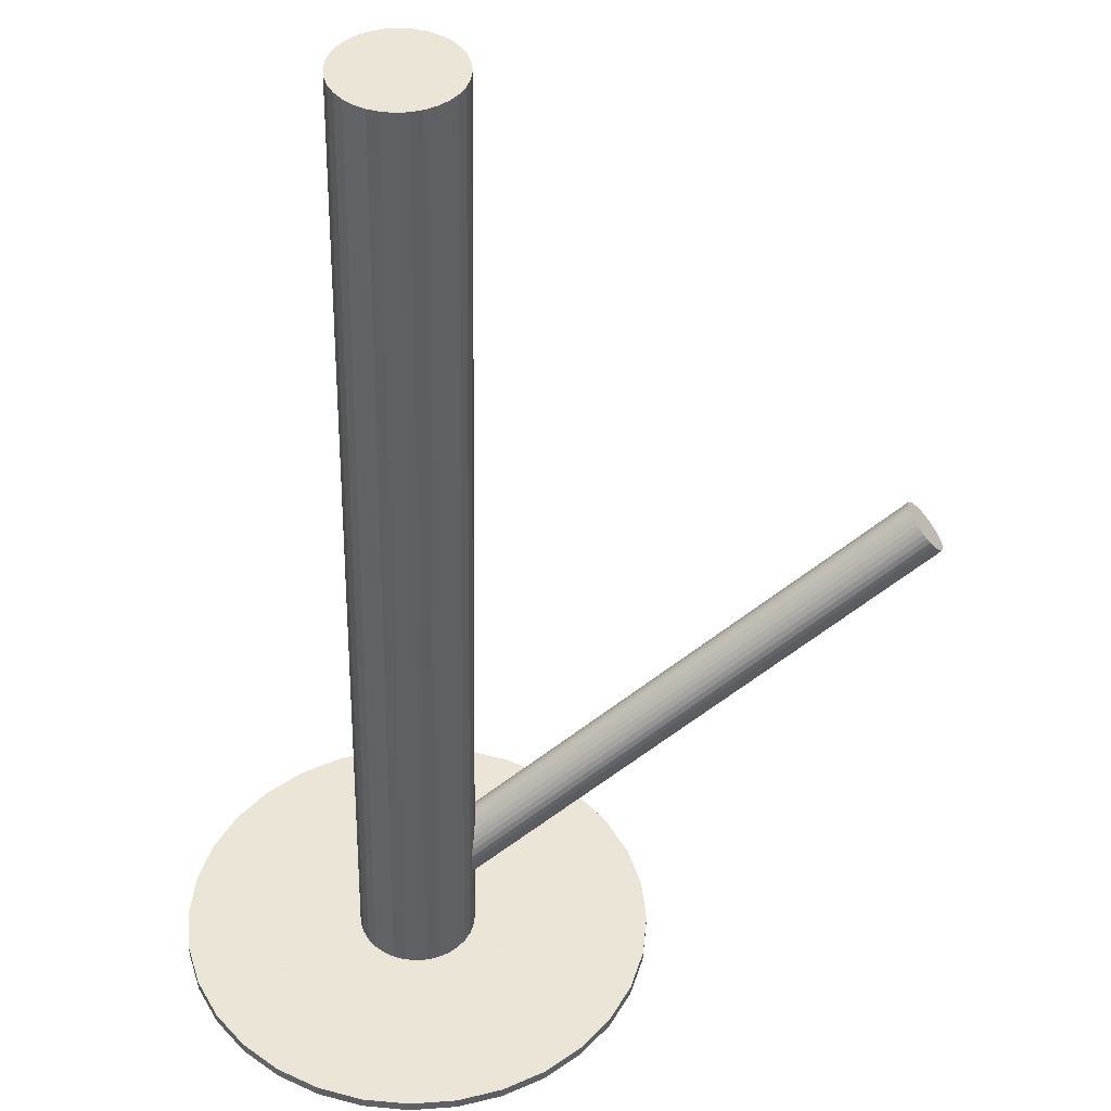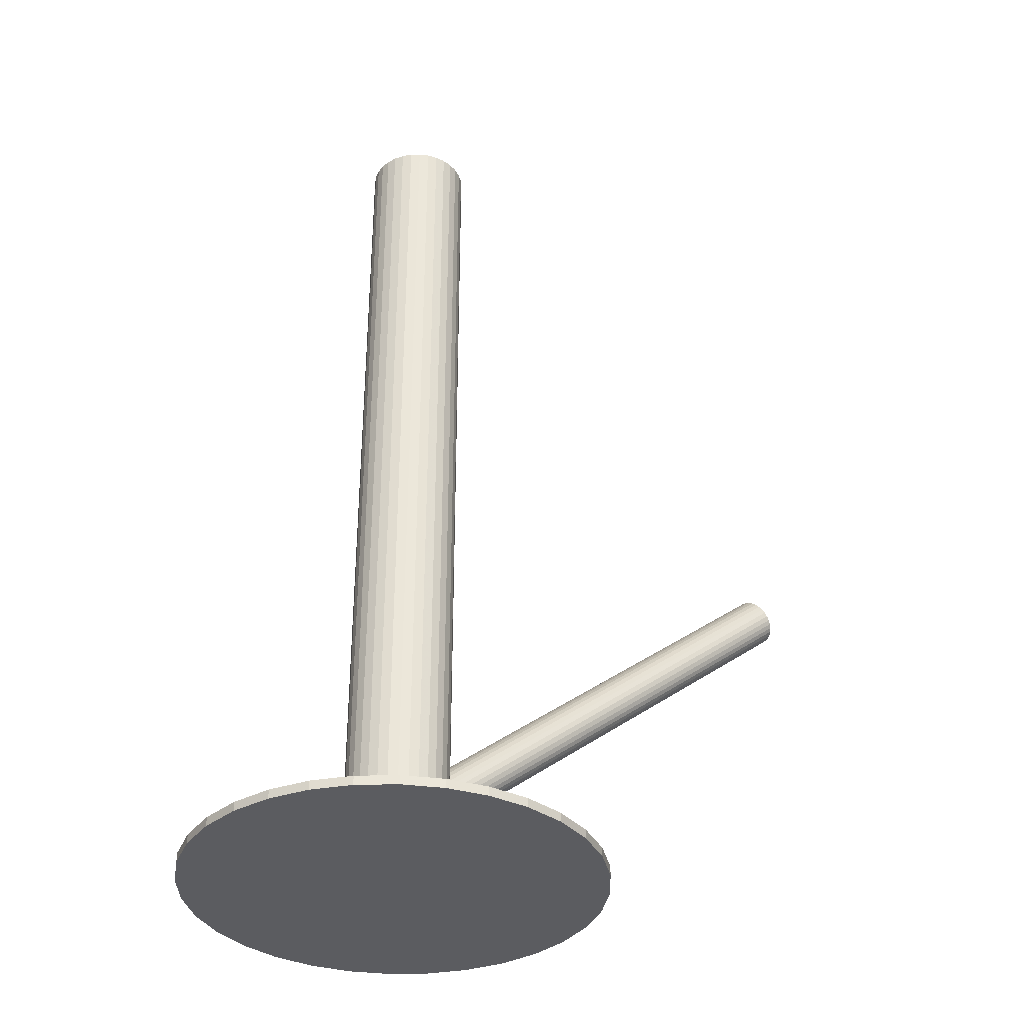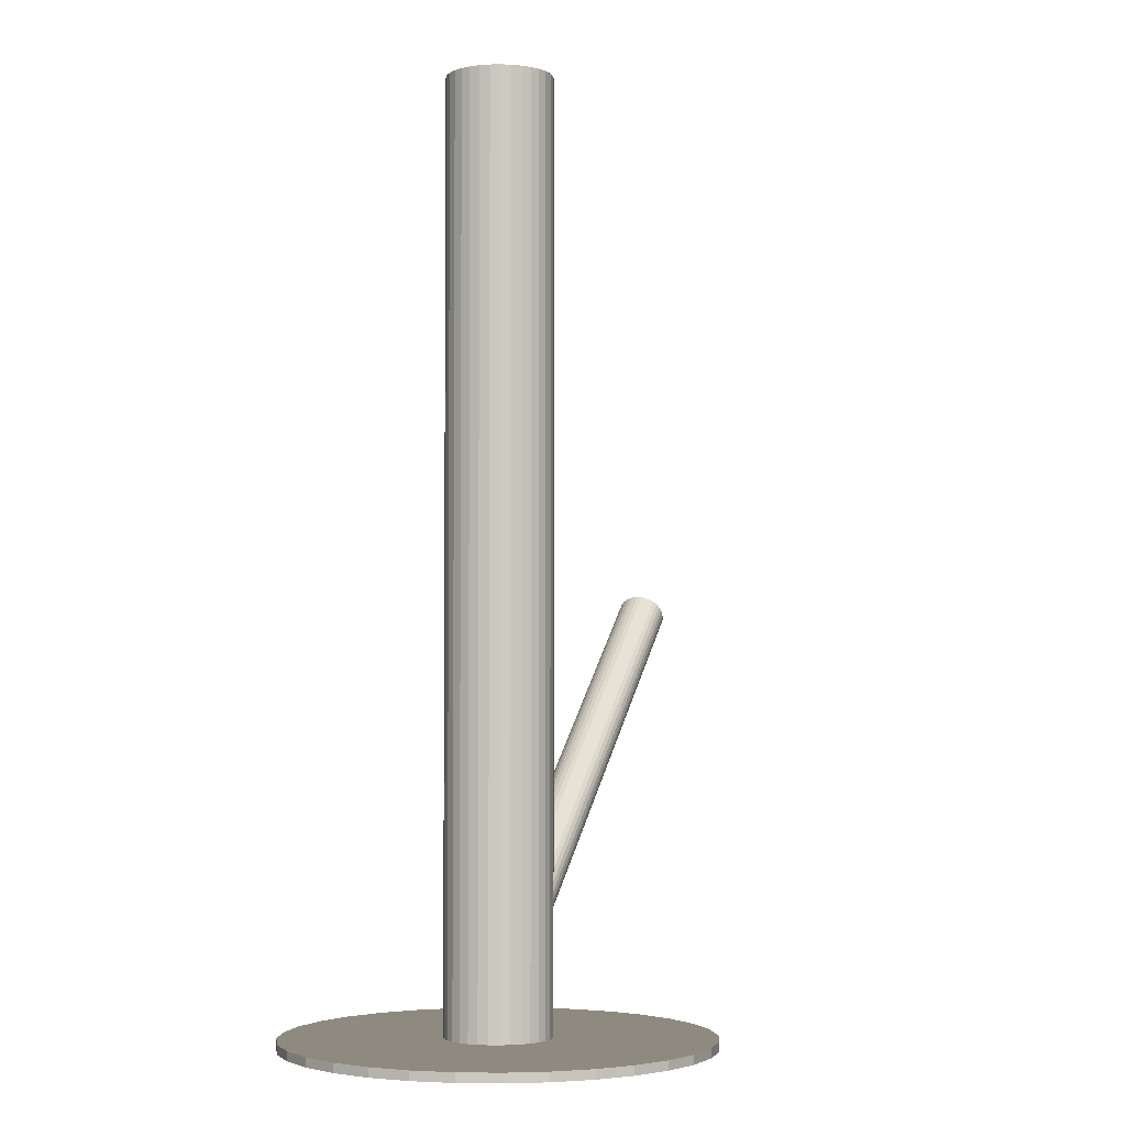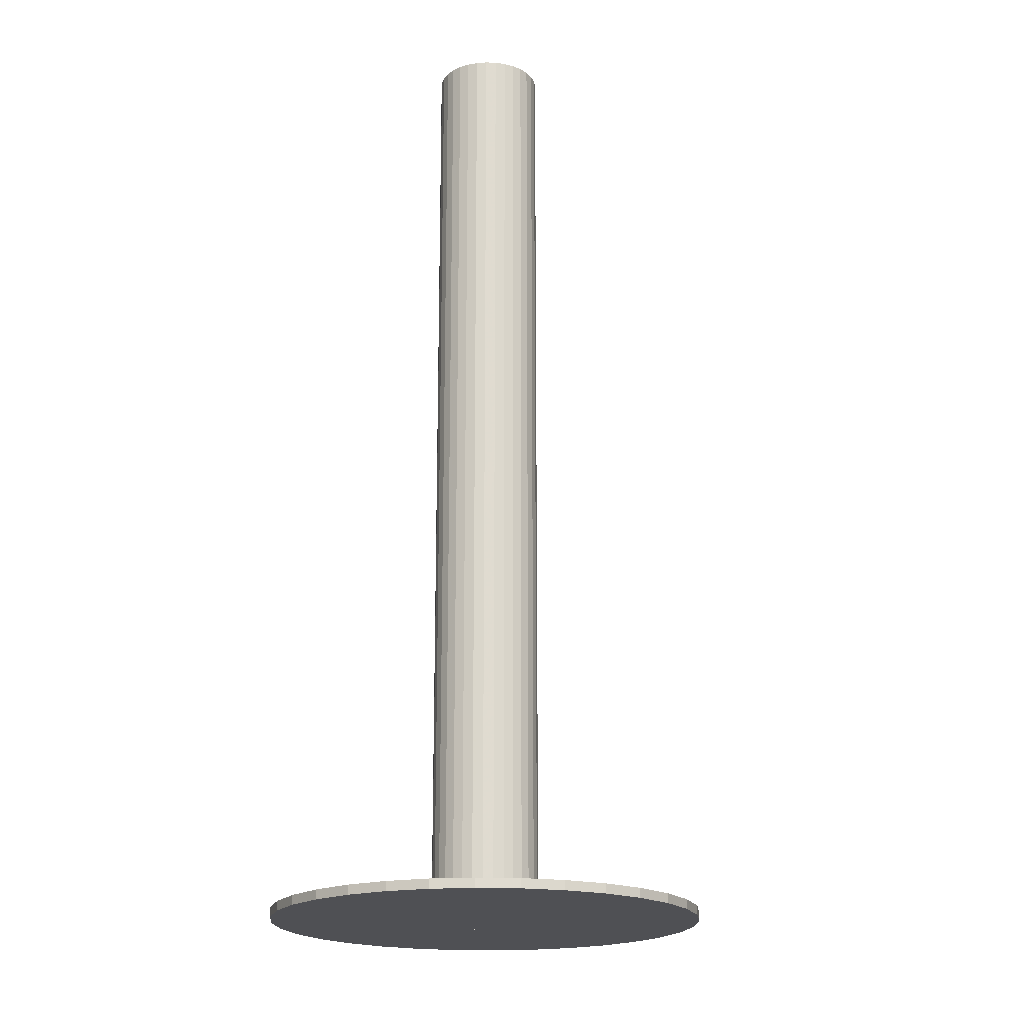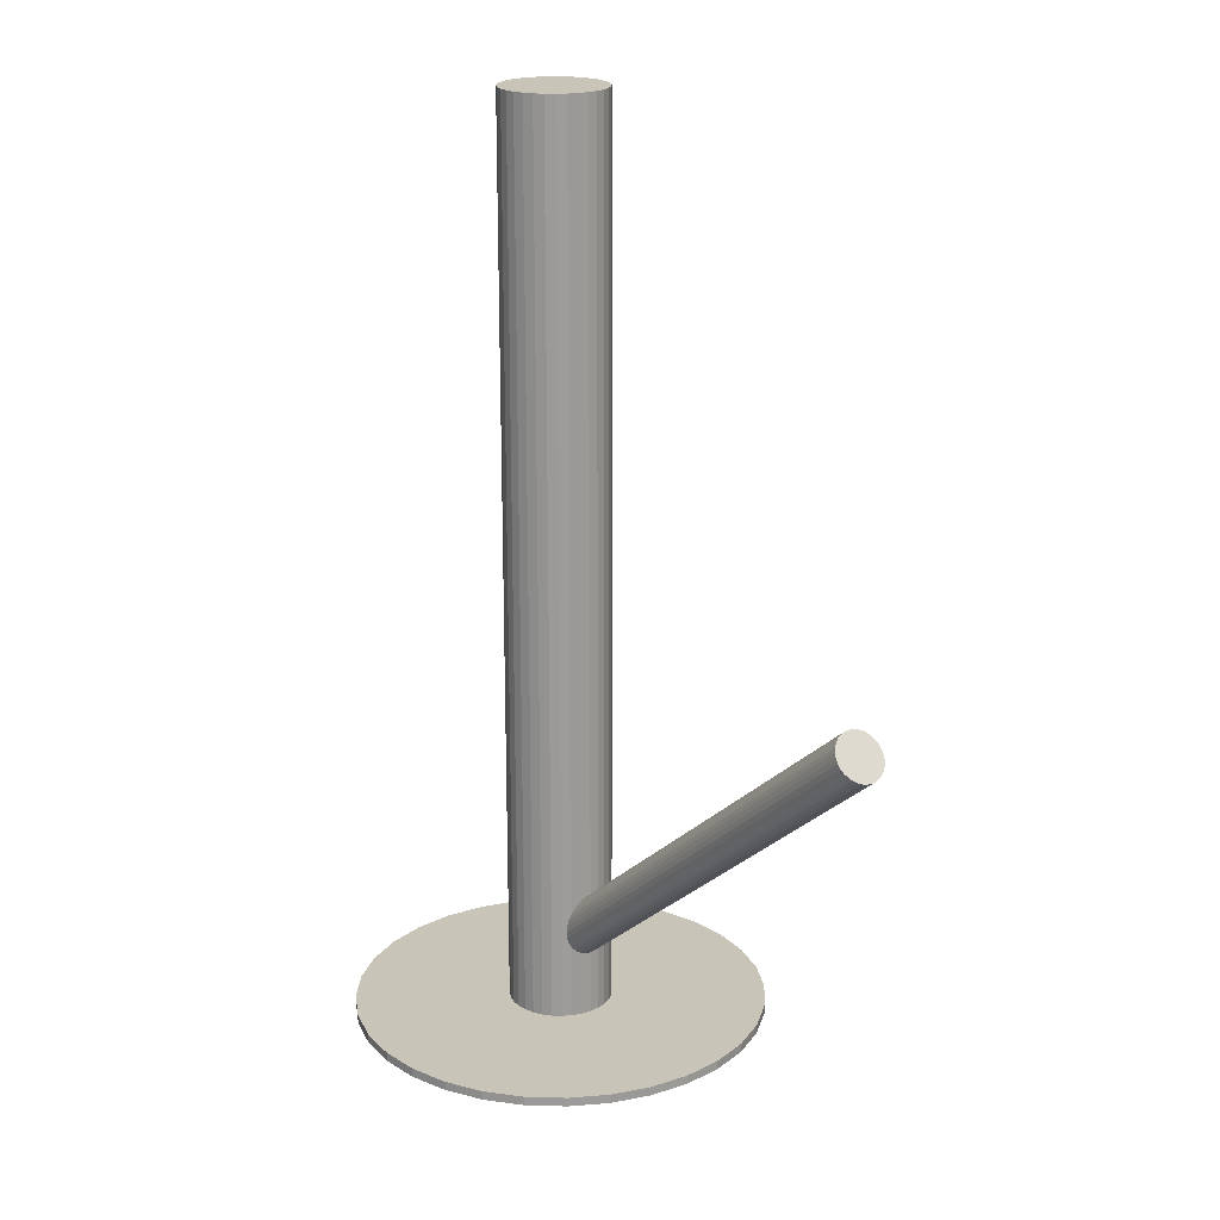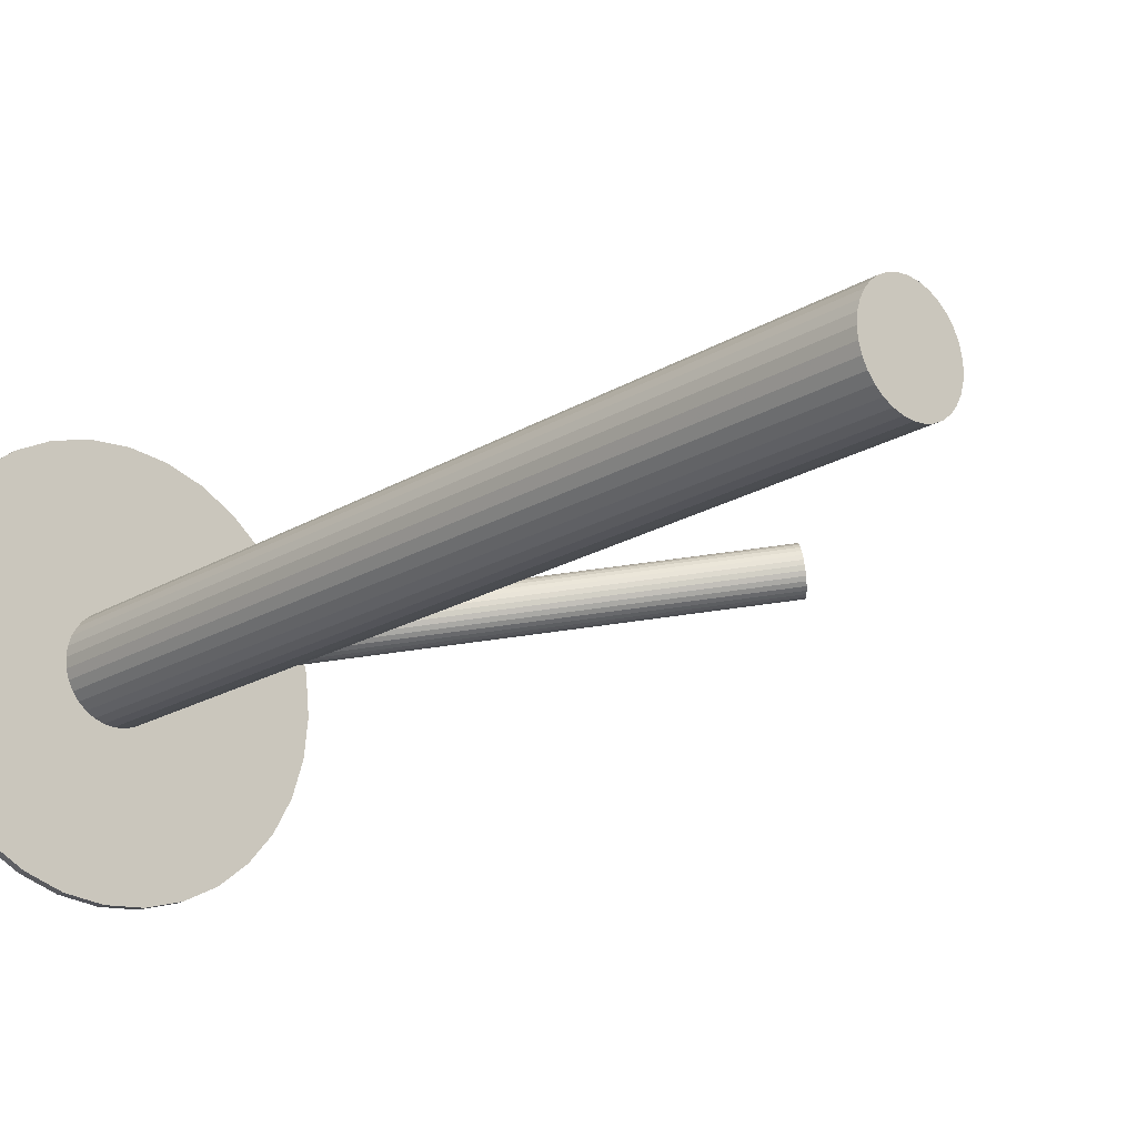
<metadata>
{"format":"obj","ext":"obj","renderer":"f3d","projection":"perspective","resolution":1024,"background":"white","views":[{"elev":-46.6,"azim":-1.0,"up":"+Y"},{"elev":-35.3,"azim":-15.3,"up":"+Z"},{"elev":-3.2,"azim":-58.8,"up":"+Z"},{"elev":-19.1,"azim":-77.0,"up":"+Z"},{"elev":20.2,"azim":64.7,"up":"+Z"},{"elev":-20.0,"azim":-42.2,"up":"+Y"}]}
</metadata>
<code>
v -0.02924 -0 -0.115
v -0.02924 -0 0.115
v -0.02924 0.01296 -0.115
v -0.02924 0.01296 0.115
v -0.02924 -0.01296 -0.115
v -0.02924 -0.01296 0.115
v -0.01847 0.0072 -0.115
v -0.01847 0.0072 0.115
v -0.01847 -0.0072 -0.115
v -0.01847 -0.0072 0.115
v -0.04195 -0.002528 -0.115
v -0.04195 -0.002528 0.115
v -0.04195 0.002528 -0.115
v -0.04195 0.002528 0.115
v -0.01629 -0 -0.115
v -0.01629 -0 0.115
v -0.04122 0.004959 -0.115
v -0.04122 0.004959 0.115
v -0.04122 -0.004959 -0.115
v -0.04122 -0.004959 0.115
v -0.02429 -0.01197 -0.115
v -0.02429 -0.01197 0.115
v -0.02429 0.01197 -0.115
v -0.02429 0.01197 0.115
v -0.02204 0.01078 -0.115
v -0.02204 0.01078 0.115
v -0.02204 -0.01078 -0.115
v -0.02204 -0.01078 0.115
v -0.03177 -0.01271 -0.115
v -0.03177 -0.01271 0.115
v -0.03177 0.01271 -0.115
v -0.03177 0.01271 0.115
v -0.02008 0.009163 -0.115
v -0.02008 0.009163 0.115
v -0.02008 -0.009163 -0.115
v -0.02008 -0.009163 0.115
v -0.03841 0.009163 -0.115
v -0.03841 0.009163 0.115
v -0.03841 -0.009163 -0.115
v -0.03841 -0.009163 0.115
v -0.02672 -0.01271 -0.115
v -0.02672 -0.01271 0.115
v -0.02672 0.01271 -0.115
v -0.02672 0.01271 0.115
v -0.03644 0.01078 -0.115
v -0.03644 0.01078 0.115
v -0.03644 -0.01078 -0.115
v -0.03644 -0.01078 0.115
v -0.0342 -0.01197 -0.115
v -0.0342 -0.01197 0.115
v -0.0342 0.01197 -0.115
v -0.0342 0.01197 0.115
v -0.01727 0.004959 -0.115
v -0.01727 0.004959 0.115
v -0.01727 -0.004959 -0.115
v -0.01727 -0.004959 0.115
v -0.0422 0 -0.115
v -0.0422 0 0.115
v -0.01653 -0.002528 -0.115
v -0.01653 -0.002528 0.115
v -0.01653 0.002528 -0.115
v -0.01653 0.002528 0.115
v -0.04002 0.0072 -0.115
v -0.04002 0.0072 0.115
v -0.04002 -0.0072 -0.115
v -0.04002 -0.0072 0.115
v 0.07714 0.02097 -0.01013
v -0.02924 -0 -0.09899
v 0.07333 0.02022 -0.005384
v -0.03306 -0.0007515 -0.09425
v 0.08095 0.02173 -0.01487
v -0.02543 0.0007515 -0.1037
v 0.07601 0.01556 -0.007492
v -0.03038 -0.005418 -0.09635
v 0.08025 0.01639 -0.01276
v -0.02614 -0.004583 -0.1016
v 0.07317 0.02141 -0.005476
v -0.03321 0.0004362 -0.09434
v 0.08065 0.02288 -0.01478
v -0.02574 0.00191 -0.1036
v 0.07361 0.02469 -0.006773
v -0.03278 0.003721 -0.09563
v 0.079 0.02576 -0.01348
v -0.02739 0.004784 -0.1023
v 0.07459 0.02624 -0.008311
v -0.0318 0.005269 -0.09717
v 0.0775 0.02682 -0.01194
v -0.02888 0.005844 -0.1008
v 0.07965 0.02494 -0.01407
v -0.02673 0.003966 -0.1029
v 0.07331 0.02369 -0.006183
v -0.03307 0.002716 -0.09504
v 0.07317 0.02258 -0.005745
v -0.03322 0.001607 -0.09461
v 0.08021 0.02397 -0.01451
v -0.02618 0.002996 -0.1034
v 0.07523 0.02673 -0.009201
v -0.03115 0.005752 -0.09806
v 0.07672 0.02702 -0.01105
v -0.02966 0.006045 -0.09991
v 0.07596 0.02699 -0.01013
v -0.03043 0.006014 -0.09899
v 0.07833 0.01496 -0.01013
v -0.02806 -0.006014 -0.09899
v 0.07756 0.01493 -0.009201
v -0.02883 -0.006045 -0.09806
v 0.07905 0.01522 -0.01105
v -0.02734 -0.005752 -0.09991
v 0.07407 0.01798 -0.005745
v -0.03231 -0.002996 -0.09461
v 0.08112 0.01937 -0.01451
v -0.02527 -0.001607 -0.1034
v 0.08097 0.01826 -0.01407
v -0.02542 -0.002716 -0.1029
v 0.07463 0.01701 -0.006183
v -0.03176 -0.003966 -0.09504
v 0.07678 0.01513 -0.008311
v -0.02961 -0.005844 -0.09717
v 0.0797 0.0157 -0.01194
v -0.02669 -0.005269 -0.1008
v 0.07528 0.01619 -0.006773
v -0.0311 -0.004784 -0.09563
v 0.08068 0.01725 -0.01348
v -0.02571 -0.003721 -0.1023
v 0.07363 0.01906 -0.005476
v -0.03275 -0.00191 -0.09434
v 0.08111 0.02054 -0.01478
v -0.02527 -0.0004362 -0.1036
v 0.07404 0.02556 -0.007492
v -0.03235 0.004583 -0.09635
v 0.07827 0.02639 -0.01276
v -0.02811 0.005418 -0.1016
v -0.02924 -0 -0.115
v -0.02924 -0 -0.1127
v -0.02924 -0.05187 -0.115
v -0.02924 -0.05187 -0.1127
v -0.02924 0.05187 -0.115
v -0.02924 0.05187 -0.1127
v -0.06592 -0.03668 -0.115
v -0.06592 -0.03668 -0.1127
v -0.06592 0.03668 -0.115
v -0.06592 0.03668 -0.1127
v -0.01912 0.05088 -0.115
v -0.01912 0.05088 -0.1127
v -0.01912 -0.05088 -0.115
v -0.01912 -0.05088 -0.1127
v -0.07237 0.02882 -0.115
v -0.07237 0.02882 -0.1127
v -0.07237 -0.02882 -0.115
v -0.07237 -0.02882 -0.1127
v -0.009394 0.04792 -0.115
v -0.009394 0.04792 -0.1127
v -0.009394 -0.04792 -0.115
v -0.009394 -0.04792 -0.1127
v -0.08112 0 -0.115
v -0.08112 0 -0.1127
v 0.01868 0.01985 -0.115
v 0.01868 0.01985 -0.1127
v 0.01868 -0.01985 -0.115
v 0.01868 -0.01985 -0.1127
v -0.0004255 -0.04313 -0.115
v -0.0004255 -0.04313 -0.1127
v -0.0004255 0.04313 -0.115
v -0.0004255 0.04313 -0.1127
v 0.02163 0.01012 -0.115
v 0.02163 0.01012 -0.1127
v 0.02163 -0.01012 -0.115
v 0.02163 -0.01012 -0.1127
v -0.08012 0.01012 -0.115
v -0.08012 0.01012 -0.1127
v -0.08012 -0.01012 -0.115
v -0.08012 -0.01012 -0.1127
v -0.05806 -0.04313 -0.115
v -0.05806 -0.04313 -0.1127
v -0.05806 0.04313 -0.115
v -0.05806 0.04313 -0.1127
v -0.07717 0.01985 -0.115
v -0.07717 0.01985 -0.1127
v -0.07717 -0.01985 -0.115
v -0.07717 -0.01985 -0.1127
v 0.02263 -0 -0.115
v 0.02263 -0 -0.1127
v -0.0491 0.04792 -0.115
v -0.0491 0.04792 -0.1127
v -0.0491 -0.04792 -0.115
v -0.0491 -0.04792 -0.1127
v 0.01389 0.02882 -0.115
v 0.01389 0.02882 -0.1127
v 0.01389 -0.02882 -0.115
v 0.01389 -0.02882 -0.1127
v -0.03936 0.05088 -0.115
v -0.03936 0.05088 -0.1127
v -0.03936 -0.05088 -0.115
v -0.03936 -0.05088 -0.1127
v 0.007435 -0.03668 -0.115
v 0.007435 -0.03668 -0.1127
v 0.007435 0.03668 -0.115
v 0.007435 0.03668 -0.1127
f 15 1 61
f 15 61 16
f 16 61 62
f 16 62 2
f 61 1 53
f 61 53 62
f 62 53 54
f 62 54 2
f 53 1 7
f 53 7 54
f 54 7 8
f 54 8 2
f 7 1 33
f 7 33 8
f 8 33 34
f 8 34 2
f 33 1 25
f 33 25 34
f 34 25 26
f 34 26 2
f 25 1 23
f 25 23 26
f 26 23 24
f 26 24 2
f 23 1 43
f 23 43 24
f 24 43 44
f 24 44 2
f 43 1 3
f 43 3 44
f 44 3 4
f 44 4 2
f 3 1 31
f 3 31 4
f 4 31 32
f 4 32 2
f 31 1 51
f 31 51 32
f 32 51 52
f 32 52 2
f 51 1 45
f 51 45 52
f 52 45 46
f 52 46 2
f 45 1 37
f 45 37 46
f 46 37 38
f 46 38 2
f 37 1 63
f 37 63 38
f 38 63 64
f 38 64 2
f 63 1 17
f 63 17 64
f 64 17 18
f 64 18 2
f 17 1 13
f 17 13 18
f 18 13 14
f 18 14 2
f 13 1 57
f 13 57 14
f 14 57 58
f 14 58 2
f 57 1 11
f 57 11 58
f 58 11 12
f 58 12 2
f 11 1 19
f 11 19 12
f 12 19 20
f 12 20 2
f 19 1 65
f 19 65 20
f 20 65 66
f 20 66 2
f 65 1 39
f 65 39 66
f 66 39 40
f 66 40 2
f 39 1 47
f 39 47 40
f 40 47 48
f 40 48 2
f 47 1 49
f 47 49 48
f 48 49 50
f 48 50 2
f 49 1 29
f 49 29 50
f 50 29 30
f 50 30 2
f 29 1 5
f 29 5 30
f 30 5 6
f 30 6 2
f 5 1 41
f 5 41 6
f 6 41 42
f 6 42 2
f 41 1 21
f 41 21 42
f 42 21 22
f 42 22 2
f 21 1 27
f 21 27 22
f 22 27 28
f 22 28 2
f 27 1 35
f 27 35 28
f 28 35 36
f 28 36 2
f 35 1 9
f 35 9 36
f 36 9 10
f 36 10 2
f 9 1 55
f 9 55 10
f 10 55 56
f 10 56 2
f 55 1 59
f 55 59 56
f 56 59 60
f 56 60 2
f 59 1 15
f 59 15 60
f 60 15 16
f 60 16 2
f 102 68 98
f 102 98 101
f 101 98 97
f 101 97 67
f 98 68 86
f 98 86 97
f 97 86 85
f 97 85 67
f 86 68 130
f 86 130 85
f 85 130 129
f 85 129 67
f 130 68 82
f 130 82 129
f 129 82 81
f 129 81 67
f 82 68 92
f 82 92 81
f 81 92 91
f 81 91 67
f 92 68 94
f 92 94 91
f 91 94 93
f 91 93 67
f 94 68 78
f 94 78 93
f 93 78 77
f 93 77 67
f 78 68 70
f 78 70 77
f 77 70 69
f 77 69 67
f 70 68 126
f 70 126 69
f 69 126 125
f 69 125 67
f 126 68 110
f 126 110 125
f 125 110 109
f 125 109 67
f 110 68 116
f 110 116 109
f 109 116 115
f 109 115 67
f 116 68 122
f 116 122 115
f 115 122 121
f 115 121 67
f 122 68 74
f 122 74 121
f 121 74 73
f 121 73 67
f 74 68 118
f 74 118 73
f 73 118 117
f 73 117 67
f 118 68 106
f 118 106 117
f 117 106 105
f 117 105 67
f 106 68 104
f 106 104 105
f 105 104 103
f 105 103 67
f 104 68 108
f 104 108 103
f 103 108 107
f 103 107 67
f 108 68 120
f 108 120 107
f 107 120 119
f 107 119 67
f 120 68 76
f 120 76 119
f 119 76 75
f 119 75 67
f 76 68 124
f 76 124 75
f 75 124 123
f 75 123 67
f 124 68 114
f 124 114 123
f 123 114 113
f 123 113 67
f 114 68 112
f 114 112 113
f 113 112 111
f 113 111 67
f 112 68 128
f 112 128 111
f 111 128 127
f 111 127 67
f 128 68 72
f 128 72 127
f 127 72 71
f 127 71 67
f 72 68 80
f 72 80 71
f 71 80 79
f 71 79 67
f 80 68 96
f 80 96 79
f 79 96 95
f 79 95 67
f 96 68 90
f 96 90 95
f 95 90 89
f 95 89 67
f 90 68 84
f 90 84 89
f 89 84 83
f 89 83 67
f 84 68 132
f 84 132 83
f 83 132 131
f 83 131 67
f 132 68 88
f 132 88 131
f 131 88 87
f 131 87 67
f 88 68 100
f 88 100 87
f 87 100 99
f 87 99 67
f 100 68 102
f 100 102 99
f 99 102 101
f 99 101 67
f 181 133 165
f 181 165 182
f 182 165 166
f 182 166 134
f 165 133 157
f 165 157 166
f 166 157 158
f 166 158 134
f 157 133 187
f 157 187 158
f 158 187 188
f 158 188 134
f 187 133 197
f 187 197 188
f 188 197 198
f 188 198 134
f 197 133 163
f 197 163 198
f 198 163 164
f 198 164 134
f 163 133 151
f 163 151 164
f 164 151 152
f 164 152 134
f 151 133 143
f 151 143 152
f 152 143 144
f 152 144 134
f 143 133 137
f 143 137 144
f 144 137 138
f 144 138 134
f 137 133 191
f 137 191 138
f 138 191 192
f 138 192 134
f 191 133 183
f 191 183 192
f 192 183 184
f 192 184 134
f 183 133 175
f 183 175 184
f 184 175 176
f 184 176 134
f 175 133 141
f 175 141 176
f 176 141 142
f 176 142 134
f 141 133 147
f 141 147 142
f 142 147 148
f 142 148 134
f 147 133 177
f 147 177 148
f 148 177 178
f 148 178 134
f 177 133 169
f 177 169 178
f 178 169 170
f 178 170 134
f 169 133 155
f 169 155 170
f 170 155 156
f 170 156 134
f 155 133 171
f 155 171 156
f 156 171 172
f 156 172 134
f 171 133 179
f 171 179 172
f 172 179 180
f 172 180 134
f 179 133 149
f 179 149 180
f 180 149 150
f 180 150 134
f 149 133 139
f 149 139 150
f 150 139 140
f 150 140 134
f 139 133 173
f 139 173 140
f 140 173 174
f 140 174 134
f 173 133 185
f 173 185 174
f 174 185 186
f 174 186 134
f 185 133 193
f 185 193 186
f 186 193 194
f 186 194 134
f 193 133 135
f 193 135 194
f 194 135 136
f 194 136 134
f 135 133 145
f 135 145 136
f 136 145 146
f 136 146 134
f 145 133 153
f 145 153 146
f 146 153 154
f 146 154 134
f 153 133 161
f 153 161 154
f 154 161 162
f 154 162 134
f 161 133 195
f 161 195 162
f 162 195 196
f 162 196 134
f 195 133 189
f 195 189 196
f 196 189 190
f 196 190 134
f 189 133 159
f 189 159 190
f 190 159 160
f 190 160 134
f 159 133 167
f 159 167 160
f 160 167 168
f 160 168 134
f 167 133 181
f 167 181 168
f 168 181 182
f 168 182 134

</code>
